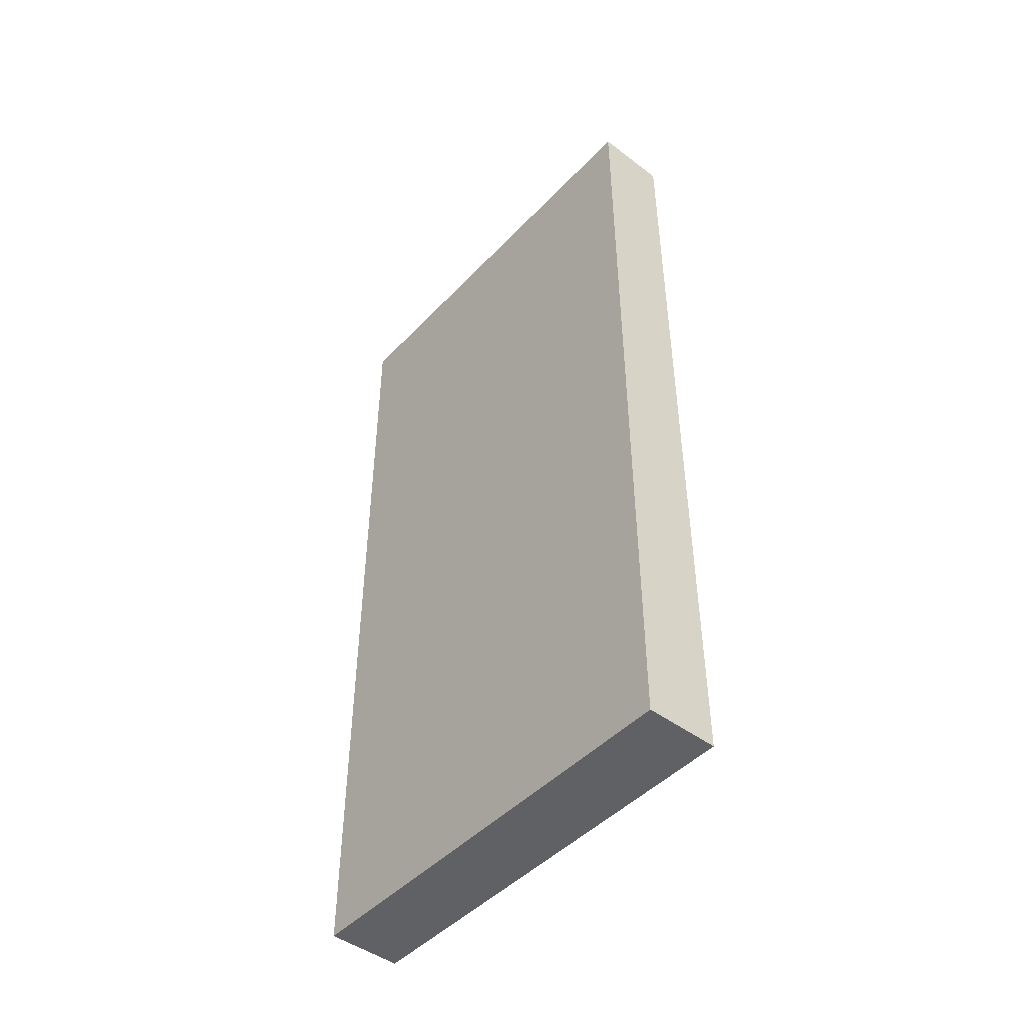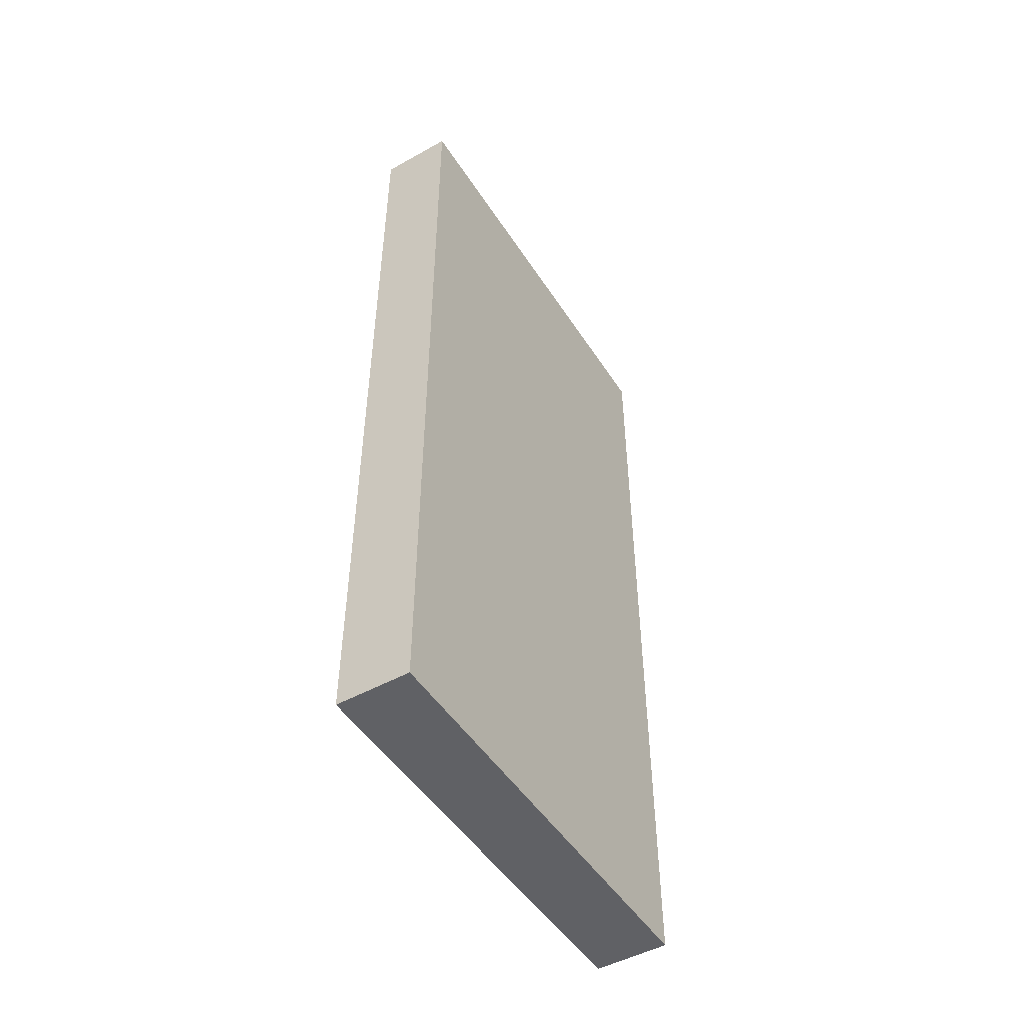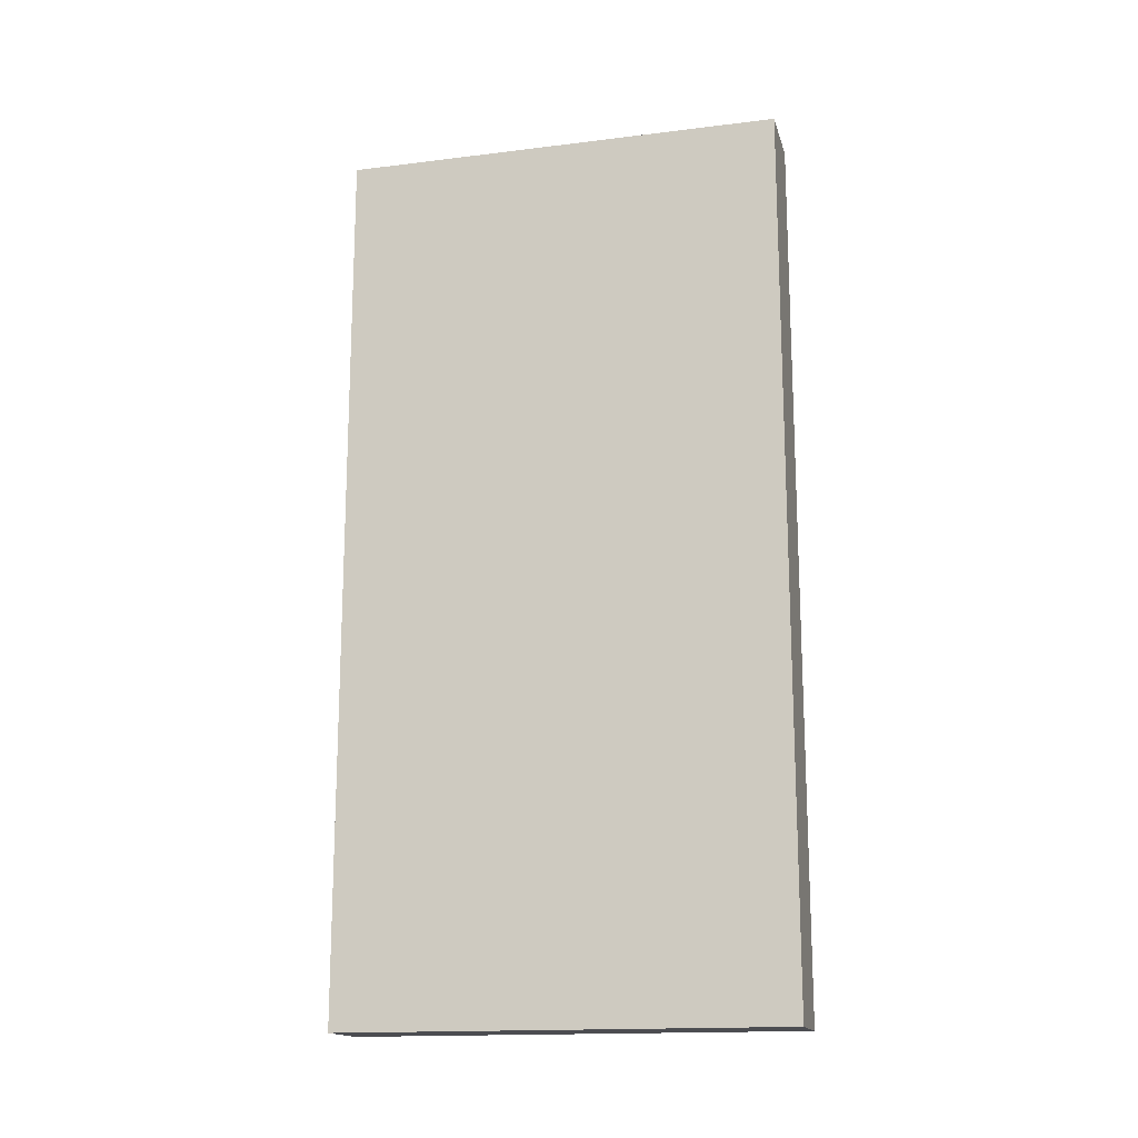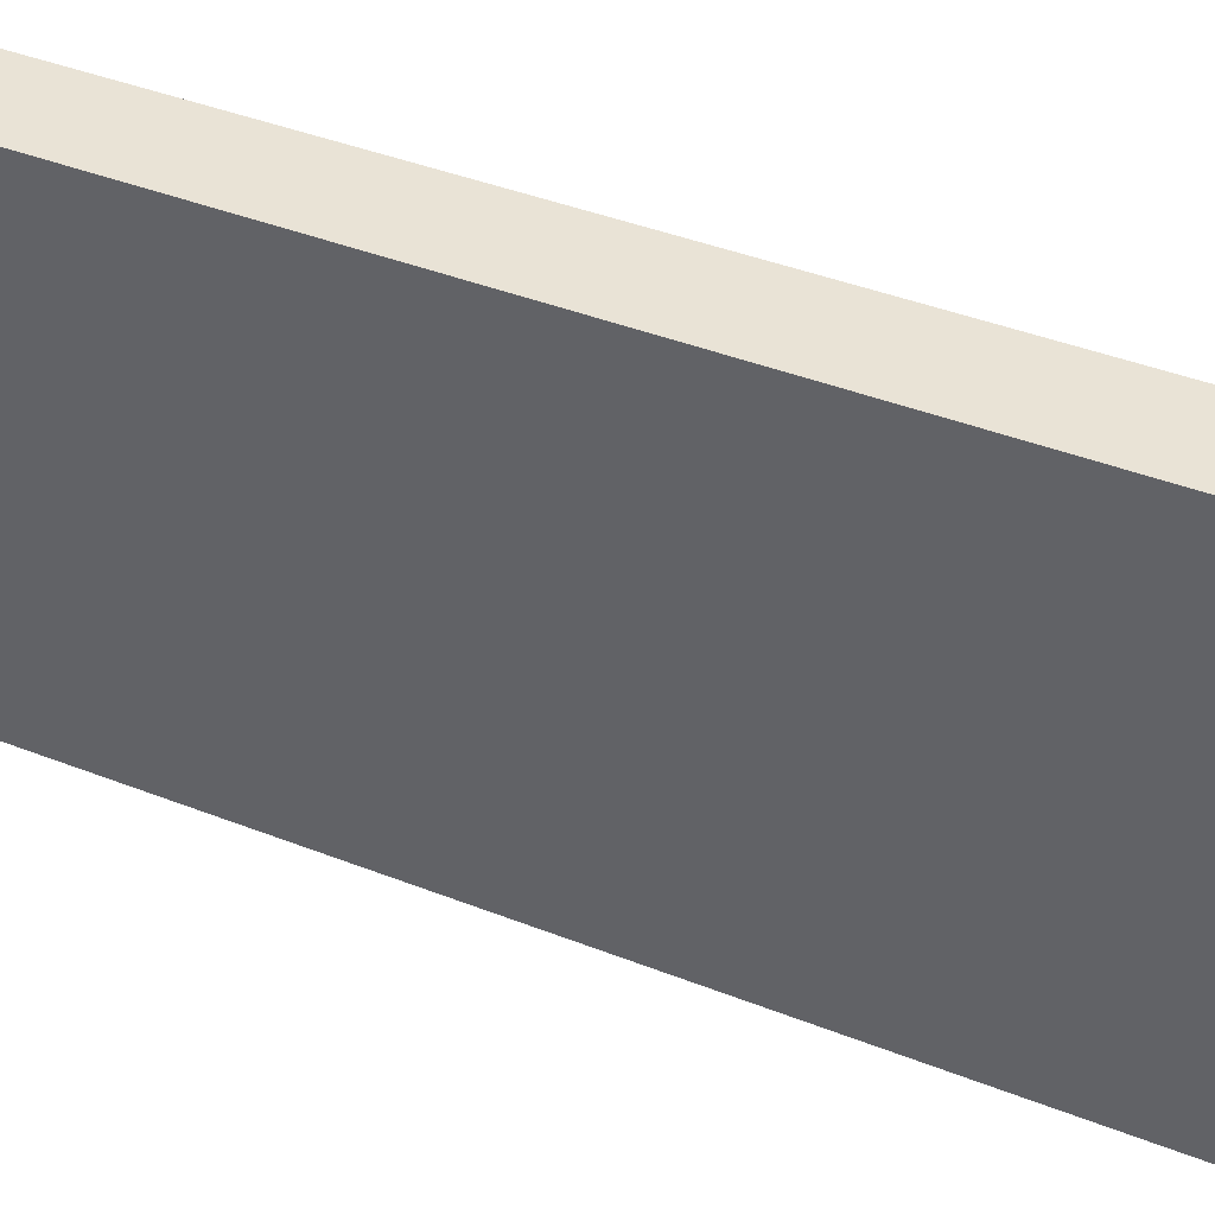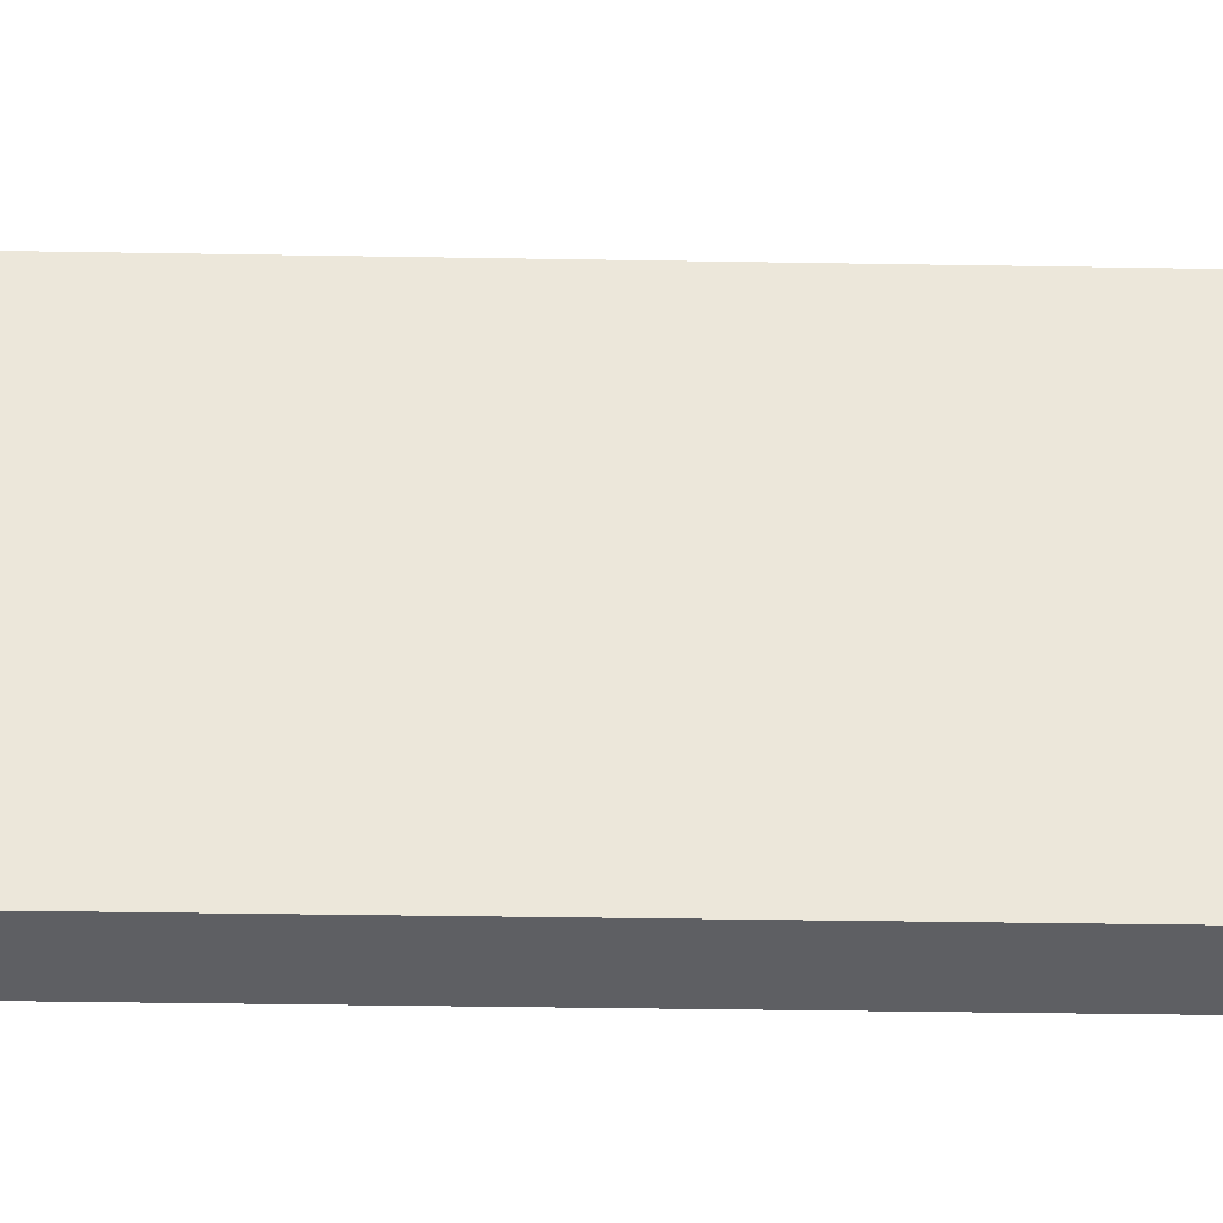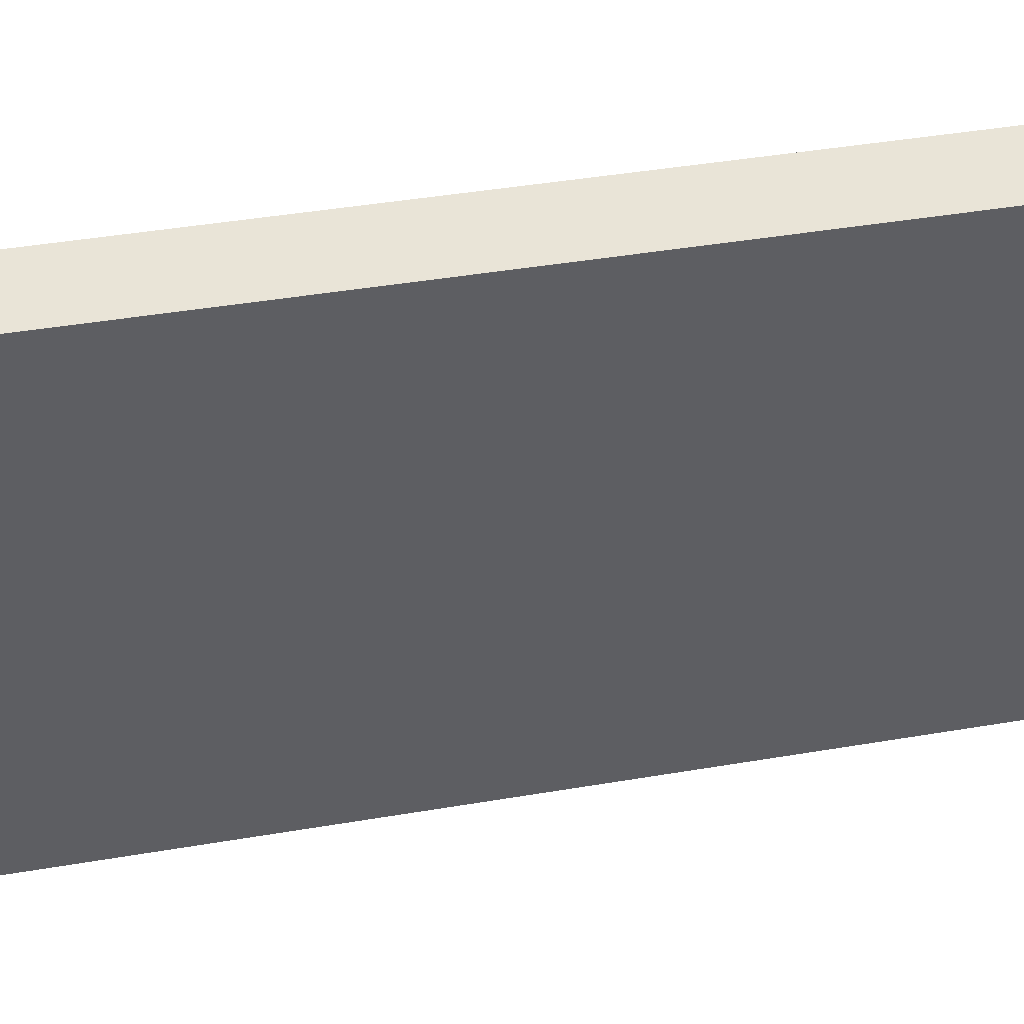
<metadata>
{"format":"obj","ext":"obj","renderer":"f3d","projection":"perspective","resolution":1024,"background":"white","views":[{"elev":-46.6,"azim":138.1,"up":"+Y"},{"elev":-49.2,"azim":-149.8,"up":"+Y"},{"elev":-16.2,"azim":-77.2,"up":"+Y"},{"elev":41.1,"azim":-64.4,"up":"+Z"},{"elev":-39.1,"azim":88.8,"up":"+Z"},{"elev":41.7,"azim":-101.7,"up":"+Z"}]}
</metadata>
<code>
o mesh346/mesh346-geometry#mesh346-geometry
v 0.3219 -0.1337 0.1569
v 0.3216 -0.1337 0.1678
v 0.3237 -0.1337 0.157
v 0.3219 -0.1555 0.1569
v 0.3235 -0.1337 0.1678
v 0.3216 -0.1555 0.1678
v 0.3235 -0.1555 0.1678
v 0.3237 -0.1555 0.157
f 1 2 3
f 3 2 1
f 1 4 2
f 2 4 1
f 5 3 2
f 2 3 5
f 1 3 4
f 4 3 1
f 6 2 4
f 4 2 6
f 5 7 3
f 3 7 5
f 5 2 7
f 7 2 5
f 8 4 3
f 3 4 8
f 6 7 2
f 2 7 6
f 6 4 7
f 7 4 6
f 8 3 7
f 7 3 8
f 8 7 4
f 4 7 8

</code>
